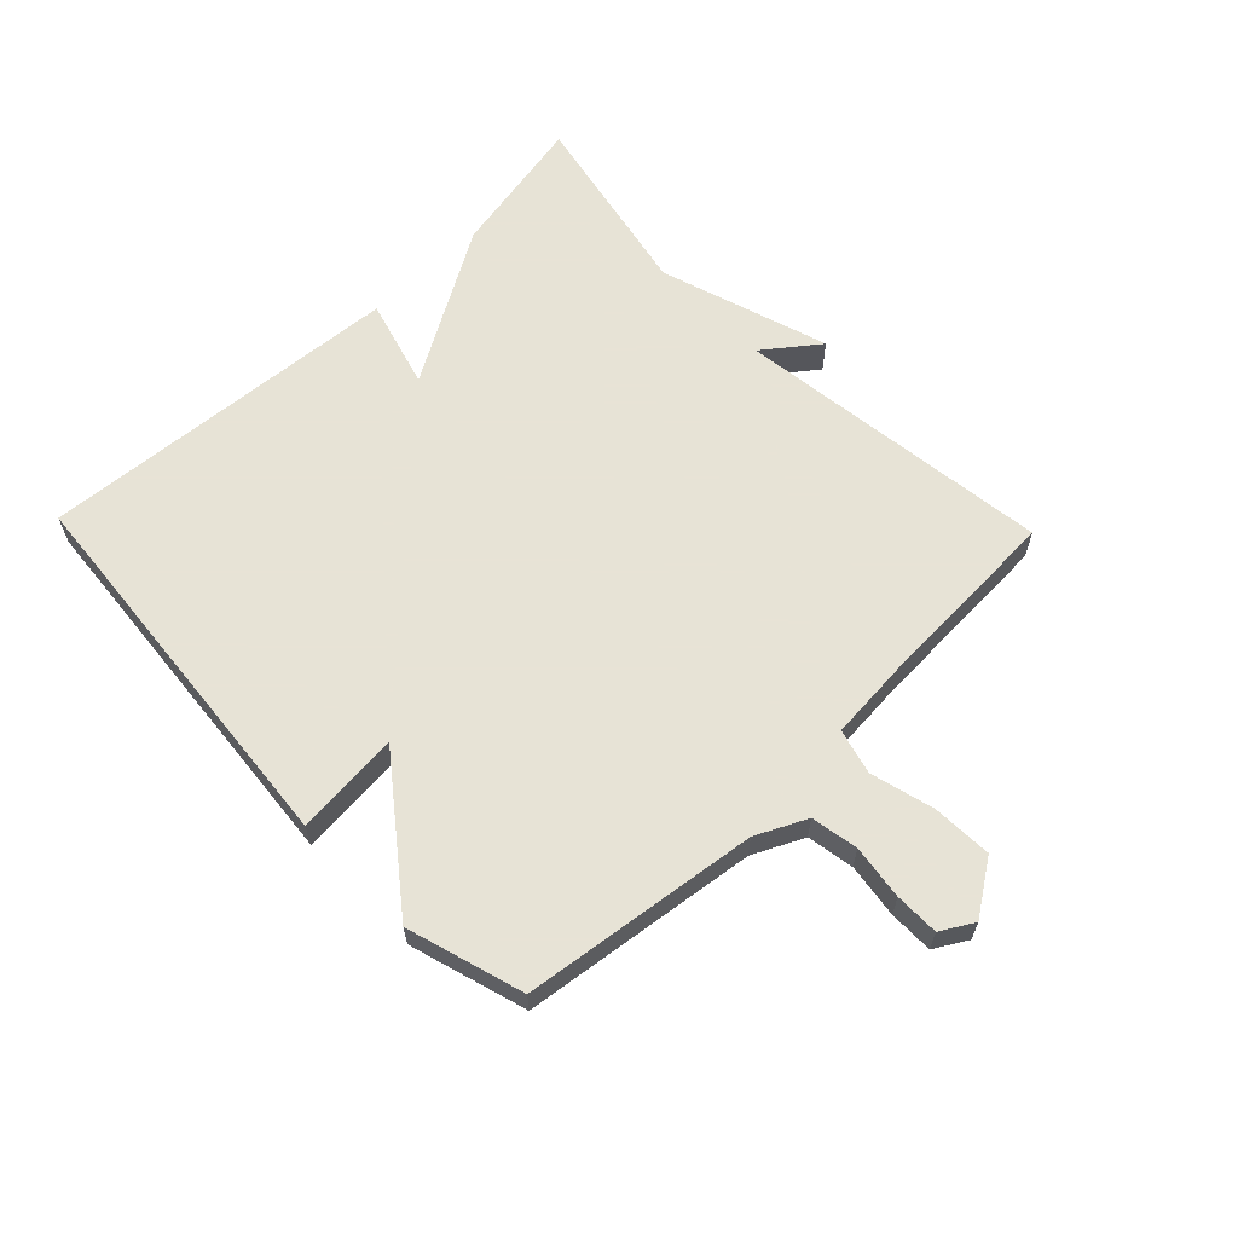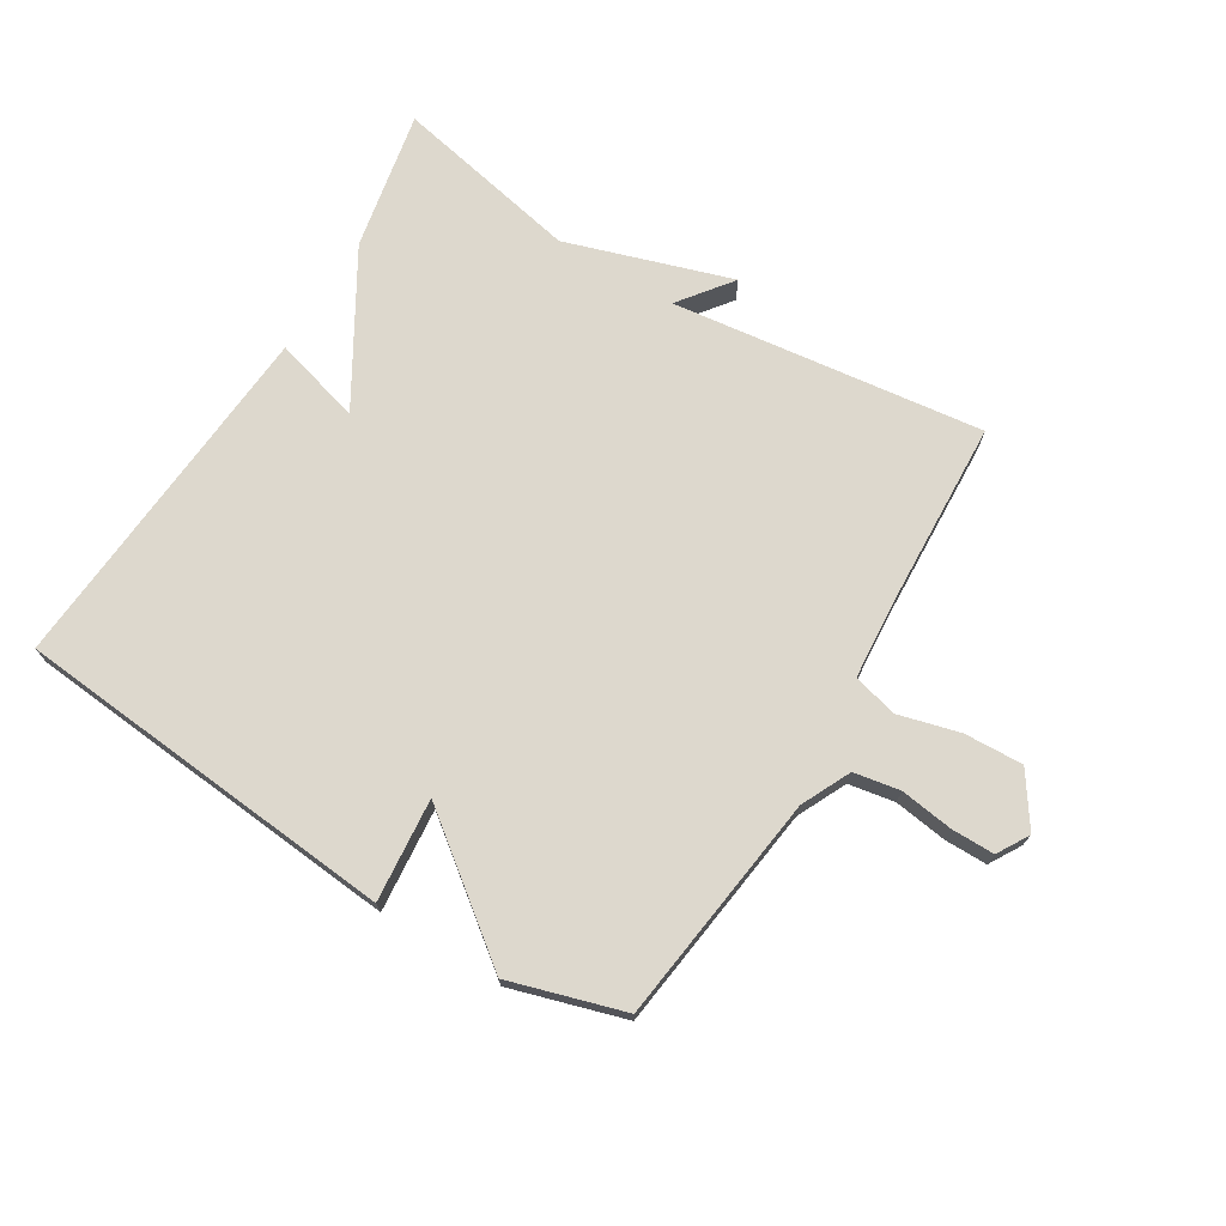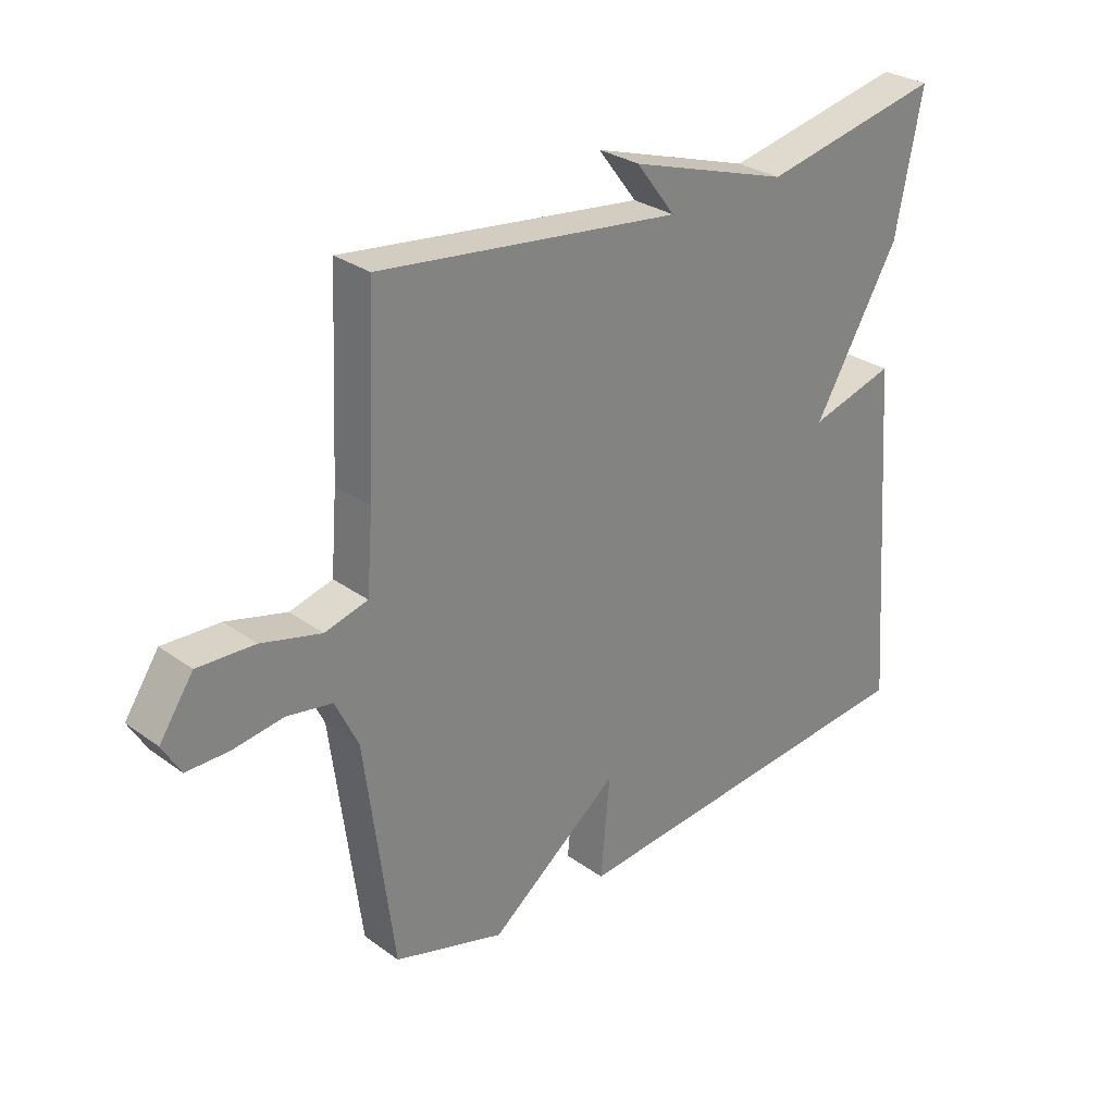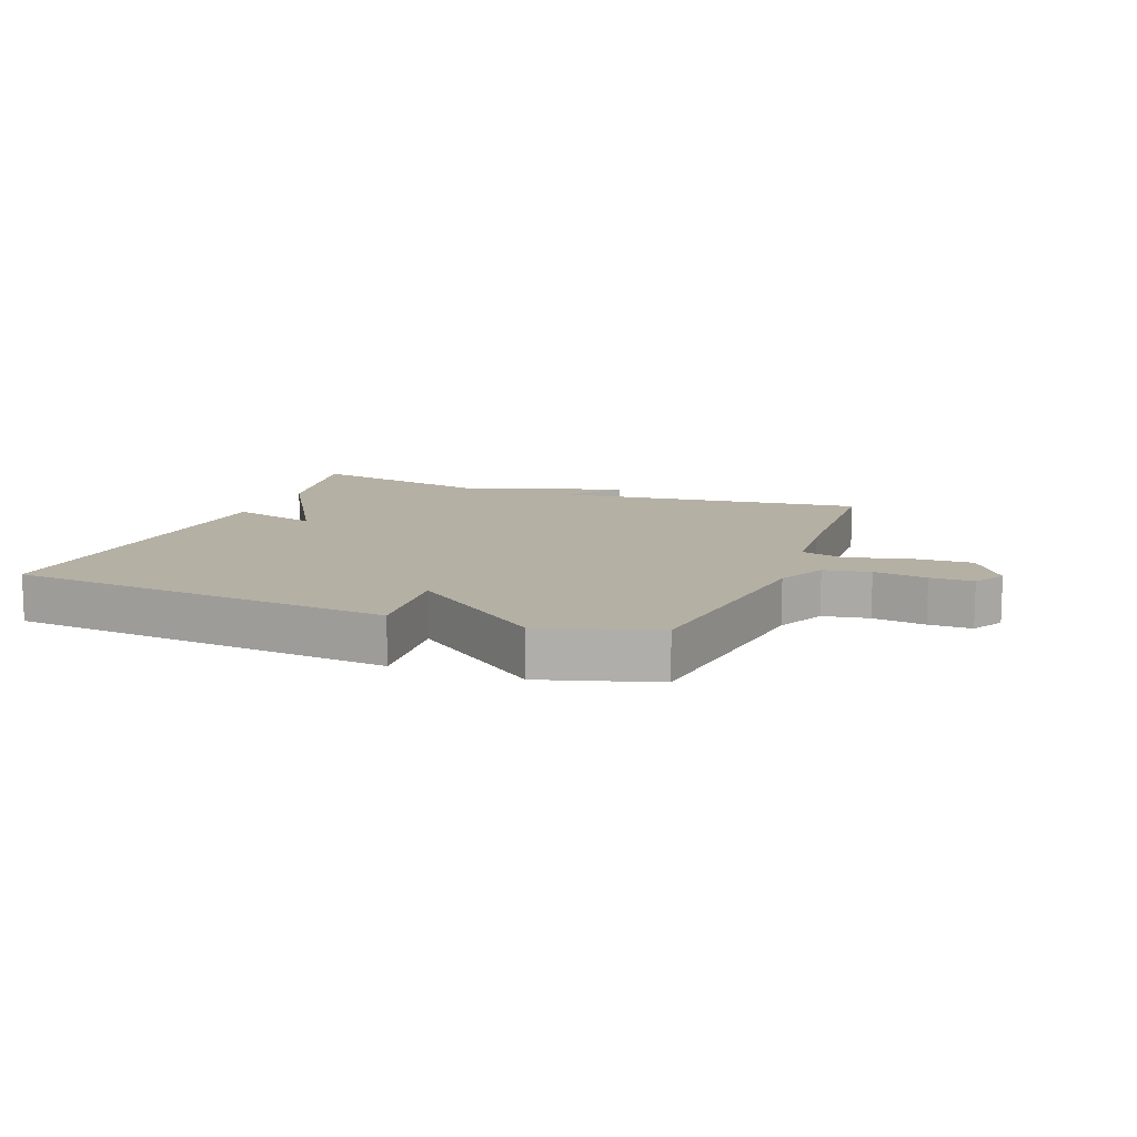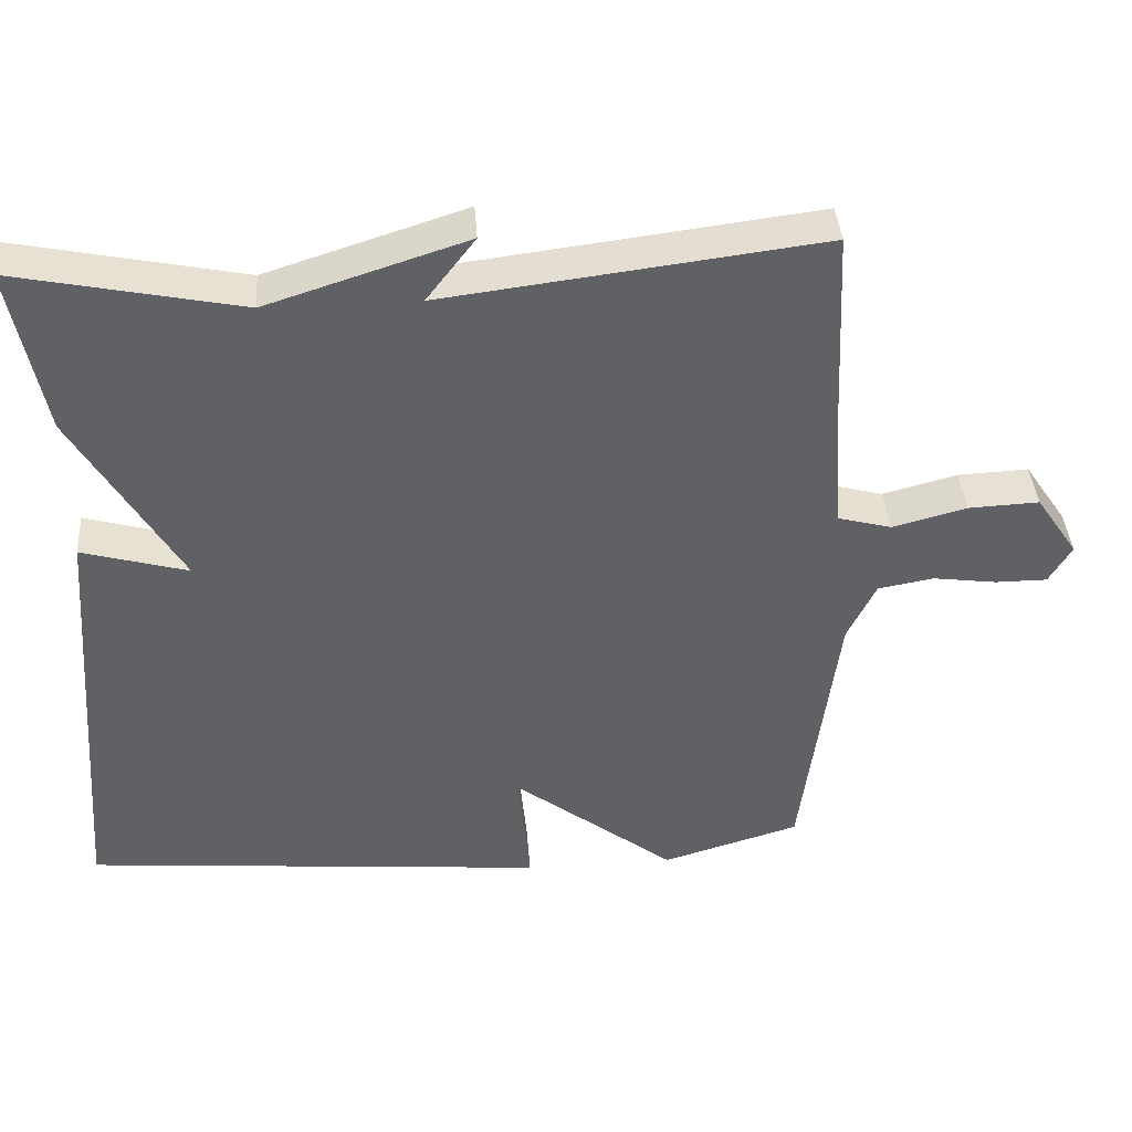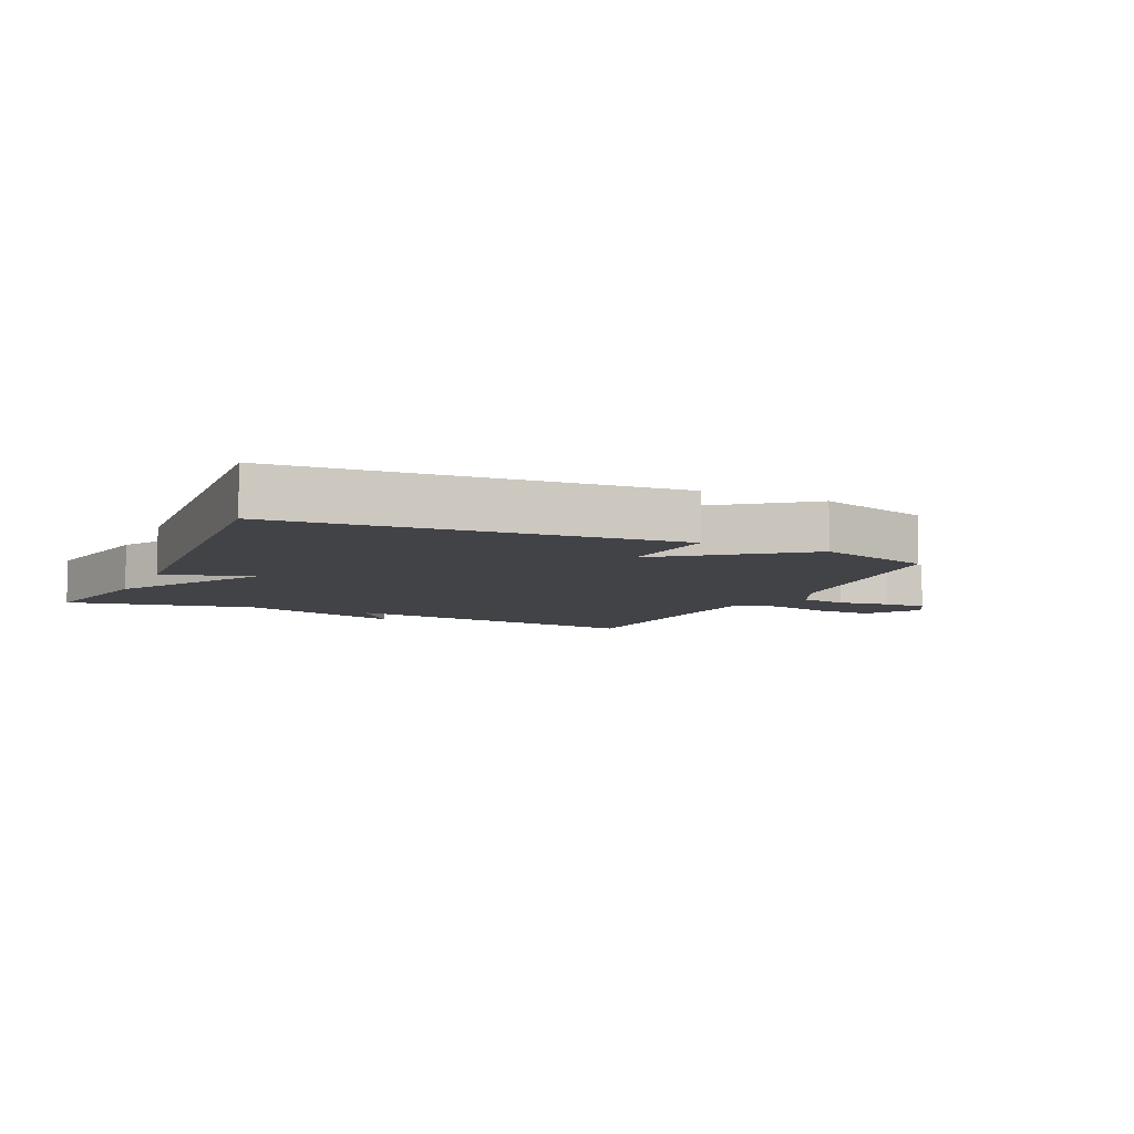
<metadata>
{"format":"obj","ext":"obj","renderer":"f3d","projection":"perspective","resolution":1024,"background":"white","views":[{"elev":62.6,"azim":-134.0,"up":"+Y"},{"elev":72.1,"azim":-148.7,"up":"+Y"},{"elev":29.1,"azim":-43.2,"up":"+Z"},{"elev":11.6,"azim":-159.1,"up":"+Y"},{"elev":40.1,"azim":175.7,"up":"+Z"},{"elev":-7.5,"azim":155.0,"up":"+Y"}]}
</metadata>
<code>
v -0.5 0.07 -0.5
v -0.548 0.07 -0.131
v -0.586 0.07 -0.052
v -0.66 0.07 -0.039
v -0.745 0.07 -0.051
v -0.814 0.07 -0.051
v -0.844 0.07 0
v -0.788 0.07 0.083
v -0.694 0.07 0.079
v -0.595 0.07 0.053
v -0.524 0.07 0.072
v -0.514 0.07 0.199
v -0.5 0.07 0.5
v 0 0.07 0.438
v -0.065 0.07 0.523
v 0.2 0.07 0.438
v 0.5 0.07 0.5
v 0.456 0.07 0.276
v 0.315 0.07 0.036
v 0.456 0.07 0.076
v 0.5 0.07 -0.5
v -0.117 0.07 -0.555
v -0.102 0.07 -0.39
v -0.317 0.07 -0.555
v -0.5 0 -0.5
v -0.548 0 -0.131
v -0.586 0 -0.052
v -0.66 0 -0.039
v -0.745 0 -0.051
v -0.814 0 -0.051
v -0.844 0 0
v -0.788 0 0.083
v -0.694 0 0.079
v -0.595 0 0.053
v -0.524 0 0.072
v -0.514 0 0.199
v -0.5 0 0.5
v 0 0 0.438
v -0.065 0 0.523
v 0.2 0 0.438
v 0.5 0 0.5
v 0.456 0 0.276
v 0.315 0 0.036
v 0.456 0 0.076
v 0.5 0 -0.5
v -0.117 0 -0.555
v -0.102 0 -0.39
v -0.317 0 -0.555
f 23 24 1 2
f 21 22 23
f 20 21 23
f 19 20 23
f 23 2 3
f 19 23 3
f 18 19 3
f 17 18 3
f 16 17 3
f 14 15 16
f 14 16 3 4
f 12 13 14
f 11 12 14
f 11 14 4
f 4 5 6
f 11 4 6
f 10 11 6
f 8 9 10
f 7 8 10
f 6 7 10
f 26 25 48 47
f 47 46 45
f 47 45 44
f 47 44 43
f 27 26 47
f 27 47 43
f 27 43 42
f 27 42 41
f 27 41 40
f 40 39 38
f 28 27 40 38
f 38 37 36
f 38 36 35
f 28 38 35
f 30 29 28
f 30 28 35
f 30 35 34
f 34 33 32
f 34 32 31
f 34 31 30
f 1 25 26 2
f 2 26 27 3
f 3 27 28 4
f 4 28 29 5
f 5 29 30 6
f 6 30 31 7
f 7 31 32 8
f 8 32 33 9
f 9 33 34 10
f 10 34 35 11
f 11 35 36 12
f 12 36 37 13
f 13 37 38 14
f 14 38 39 15
f 15 39 40 16
f 16 40 41 17
f 17 41 42 18
f 18 42 43 19
f 19 43 44 20
f 20 44 45 21
f 21 45 46 22
f 22 46 47 23
f 23 47 48 24
f 24 48 25 1

</code>
